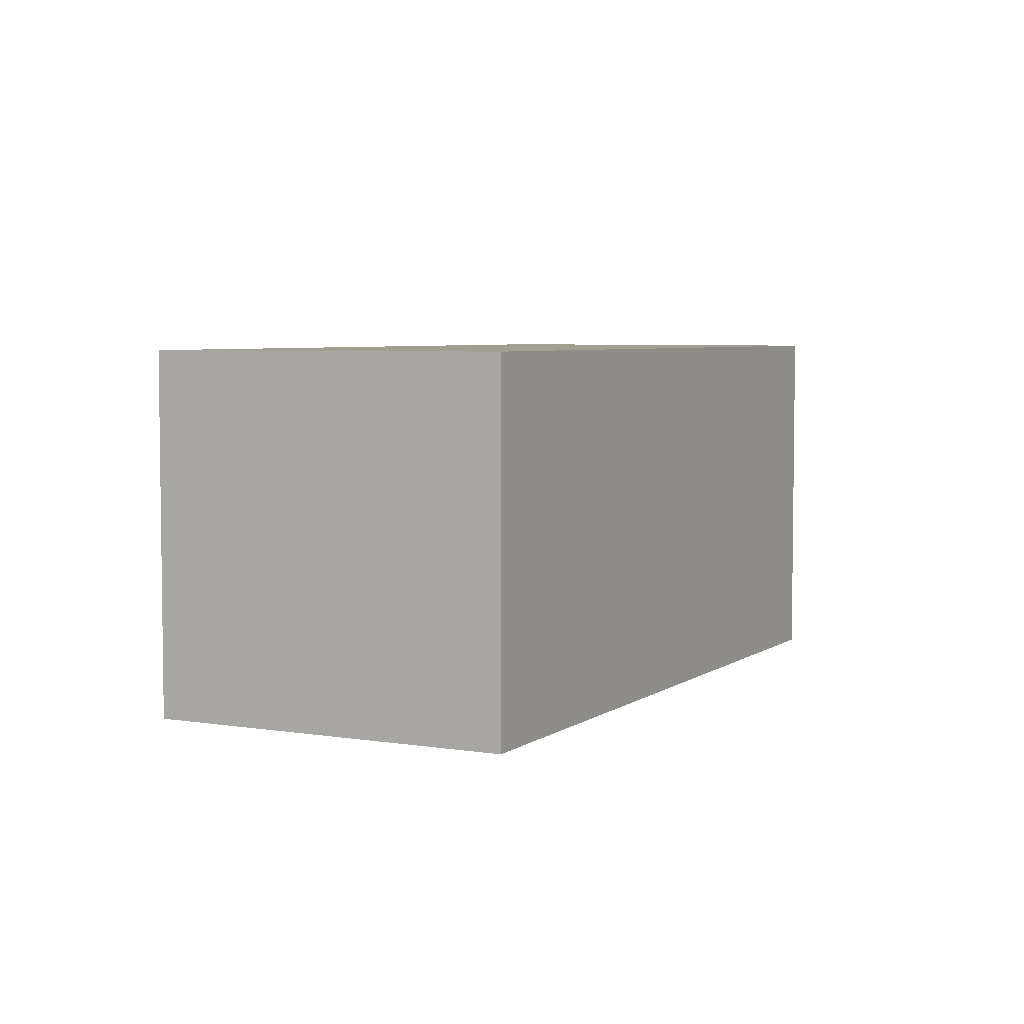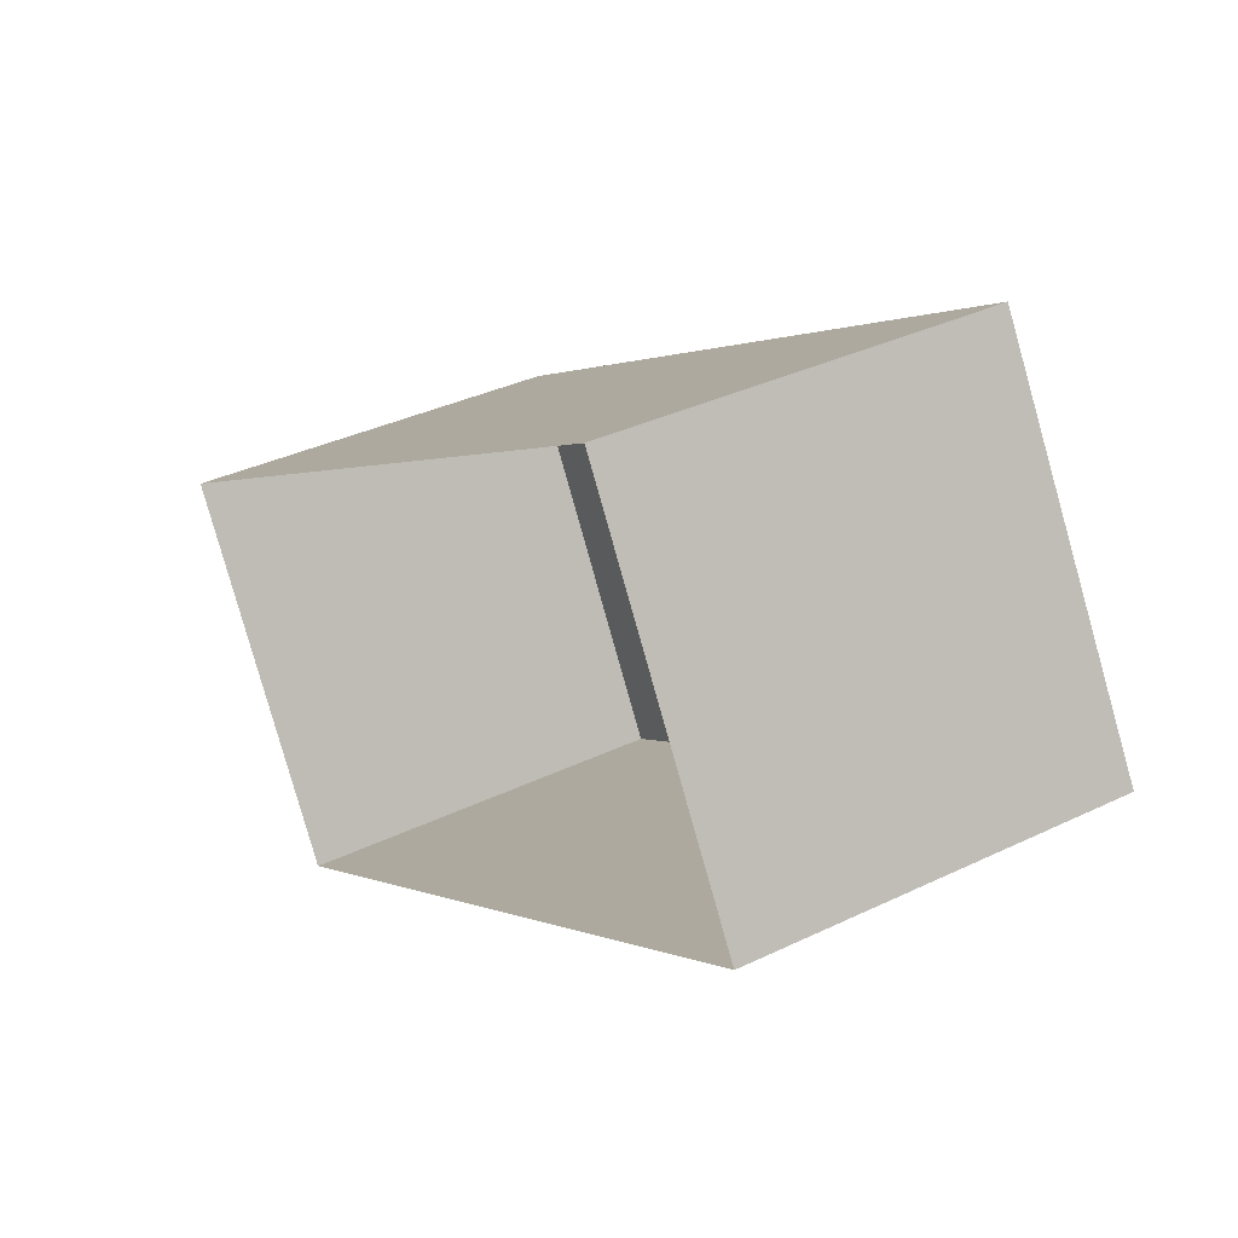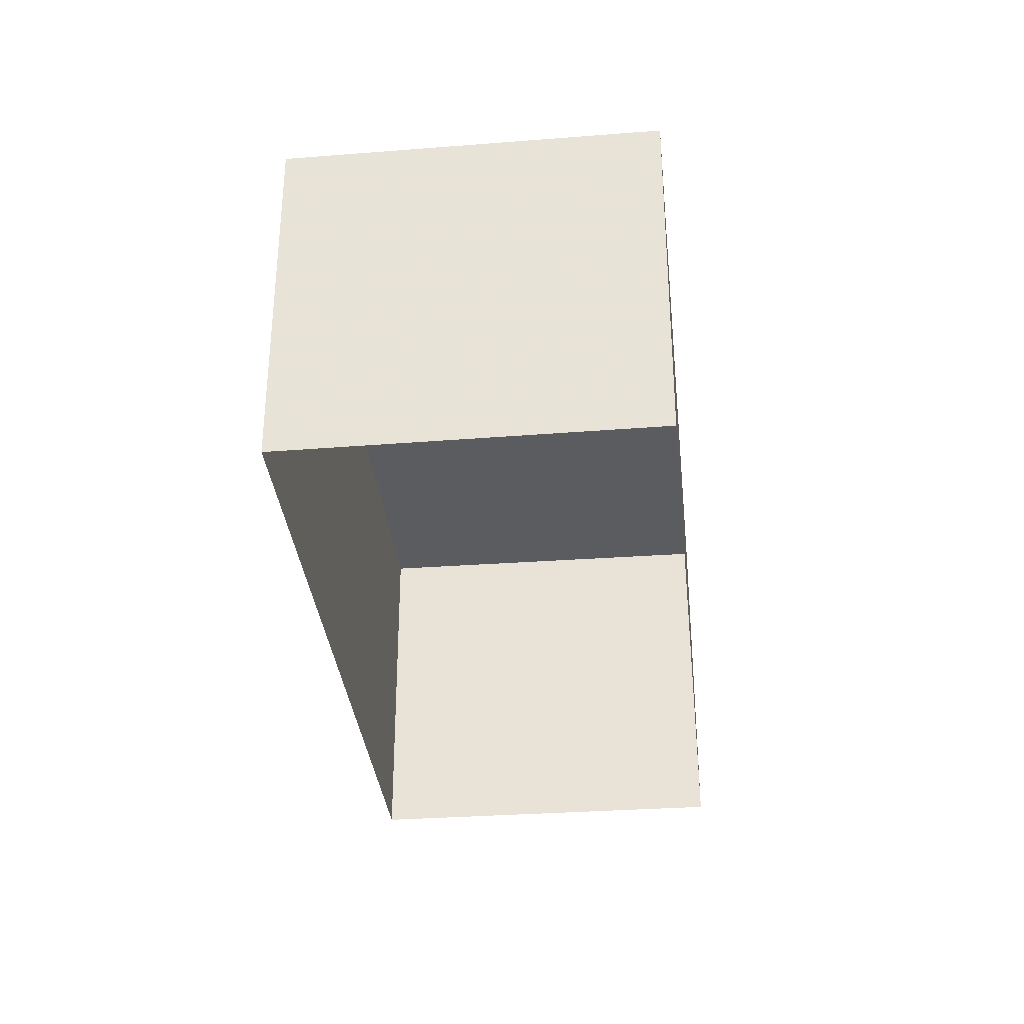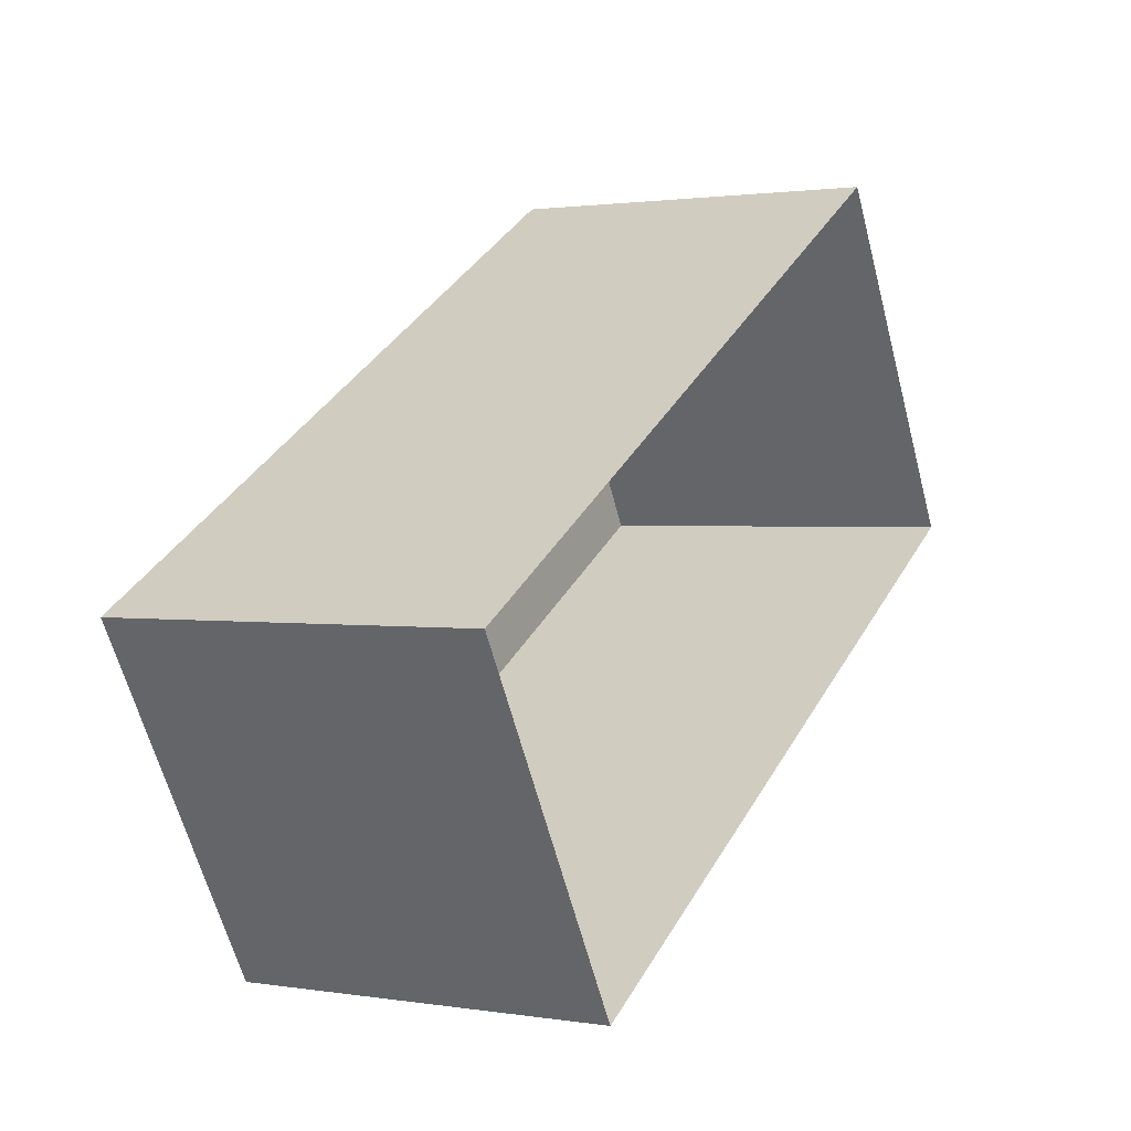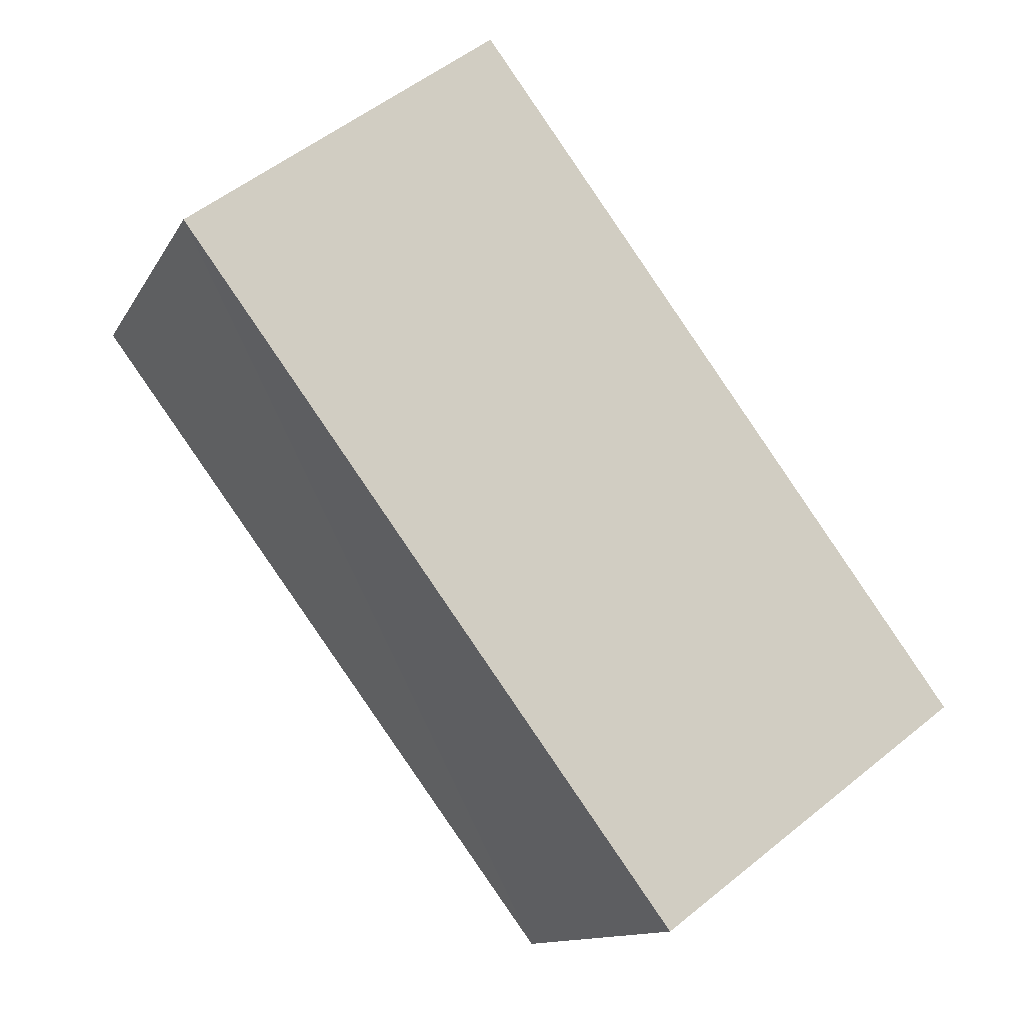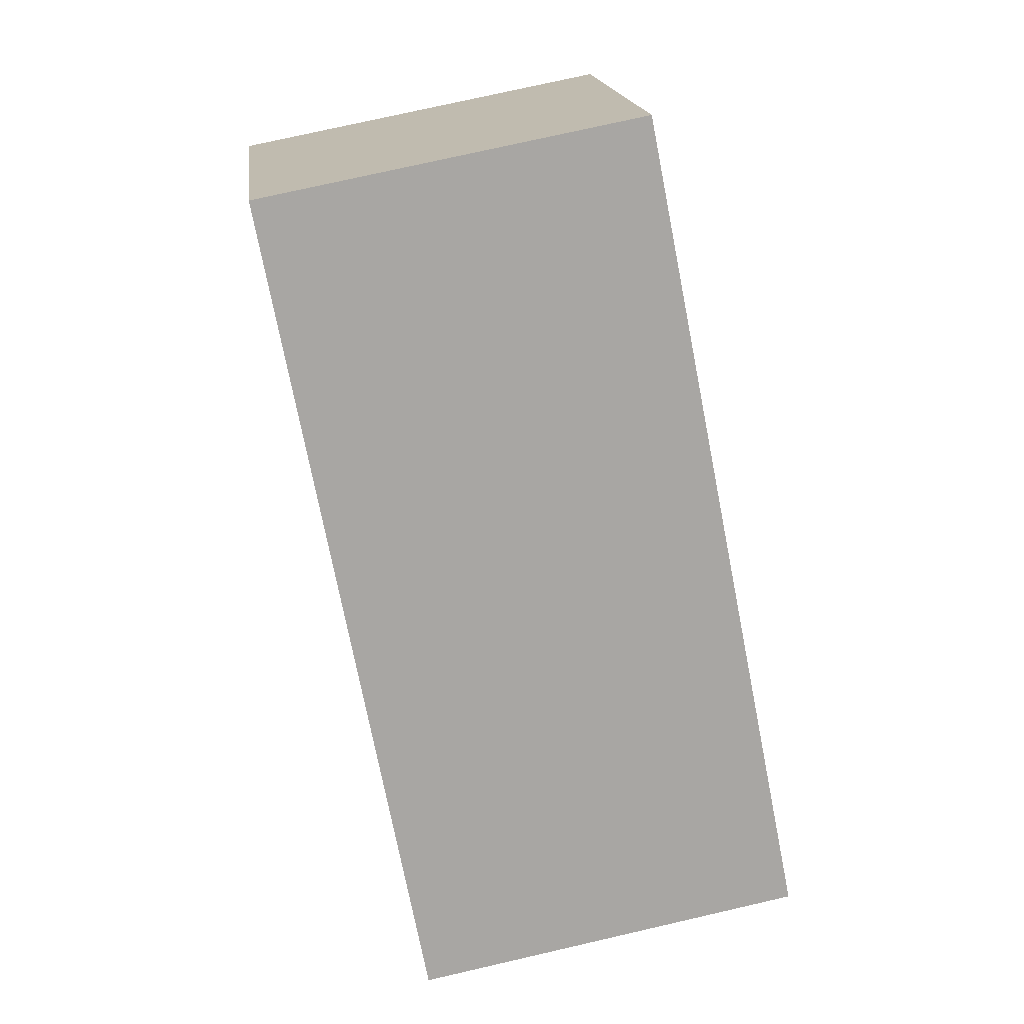
<metadata>
{"format":"obj","ext":"obj","renderer":"f3d","projection":"perspective","resolution":1024,"background":"white","views":[{"elev":5.1,"azim":87.1,"up":"+Z"},{"elev":35.4,"azim":-122.6,"up":"+Y"},{"elev":-33.9,"azim":-114.3,"up":"+Z"},{"elev":1.5,"azim":120.2,"up":"+Y"},{"elev":53.5,"azim":49.1,"up":"+Y"},{"elev":76.4,"azim":77.2,"up":"+Y"}]}
</metadata>
<code>
v -2.209e+05 -1.256e+05 24.71
v -2.209e+05 -1.256e+05 24.71
v -2.209e+05 -1.256e+05 24.71
v -2.209e+05 -1.256e+05 24.71
v -2.209e+05 -1.256e+05 26.94
v -2.209e+05 -1.256e+05 26.94
v -2.209e+05 -1.256e+05 26.94
v -2.209e+05 -1.256e+05 26.94
f 1 2 3
f 1 4 2
f 5 6 7
f 5 8 6
f 8 2 4
f 8 5 2
f 7 3 2
f 5 7 2
f 7 1 3
f 7 6 1
f 6 4 1
f 6 8 4

</code>
